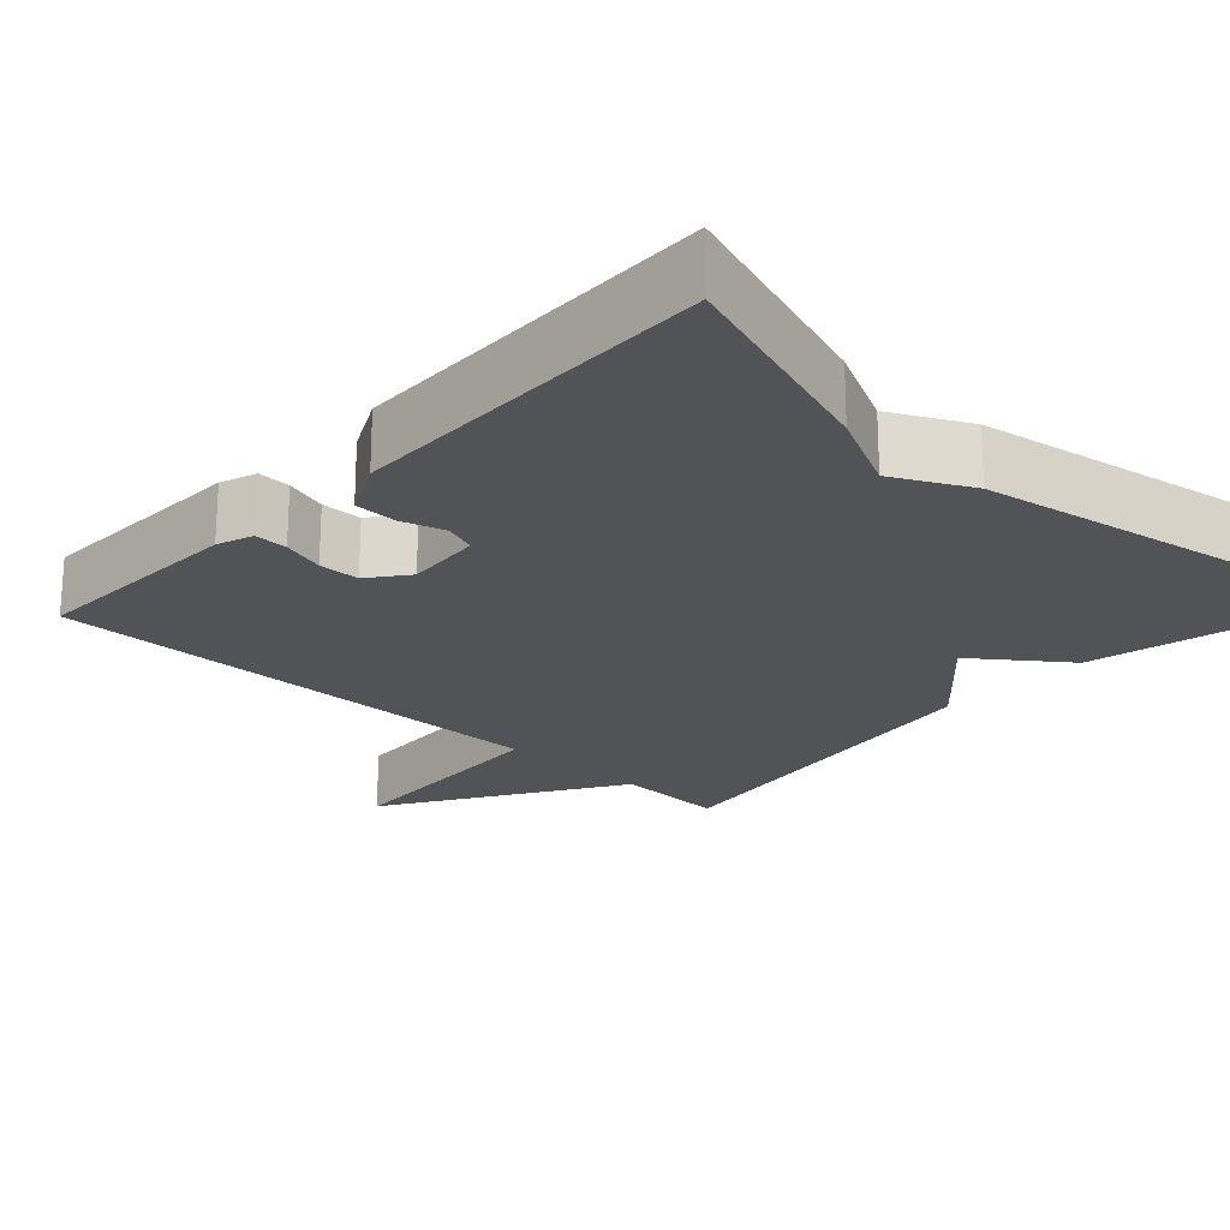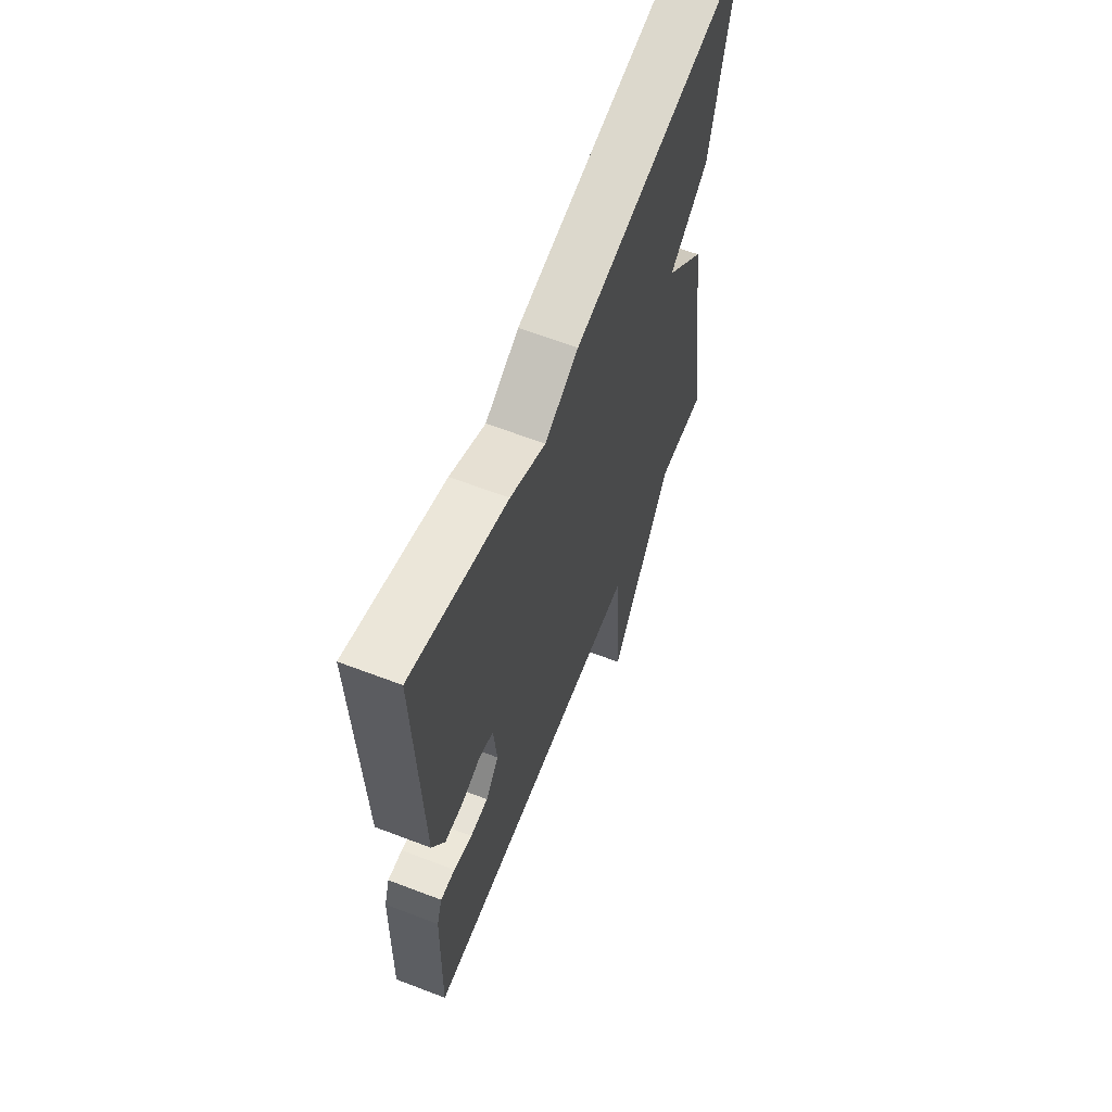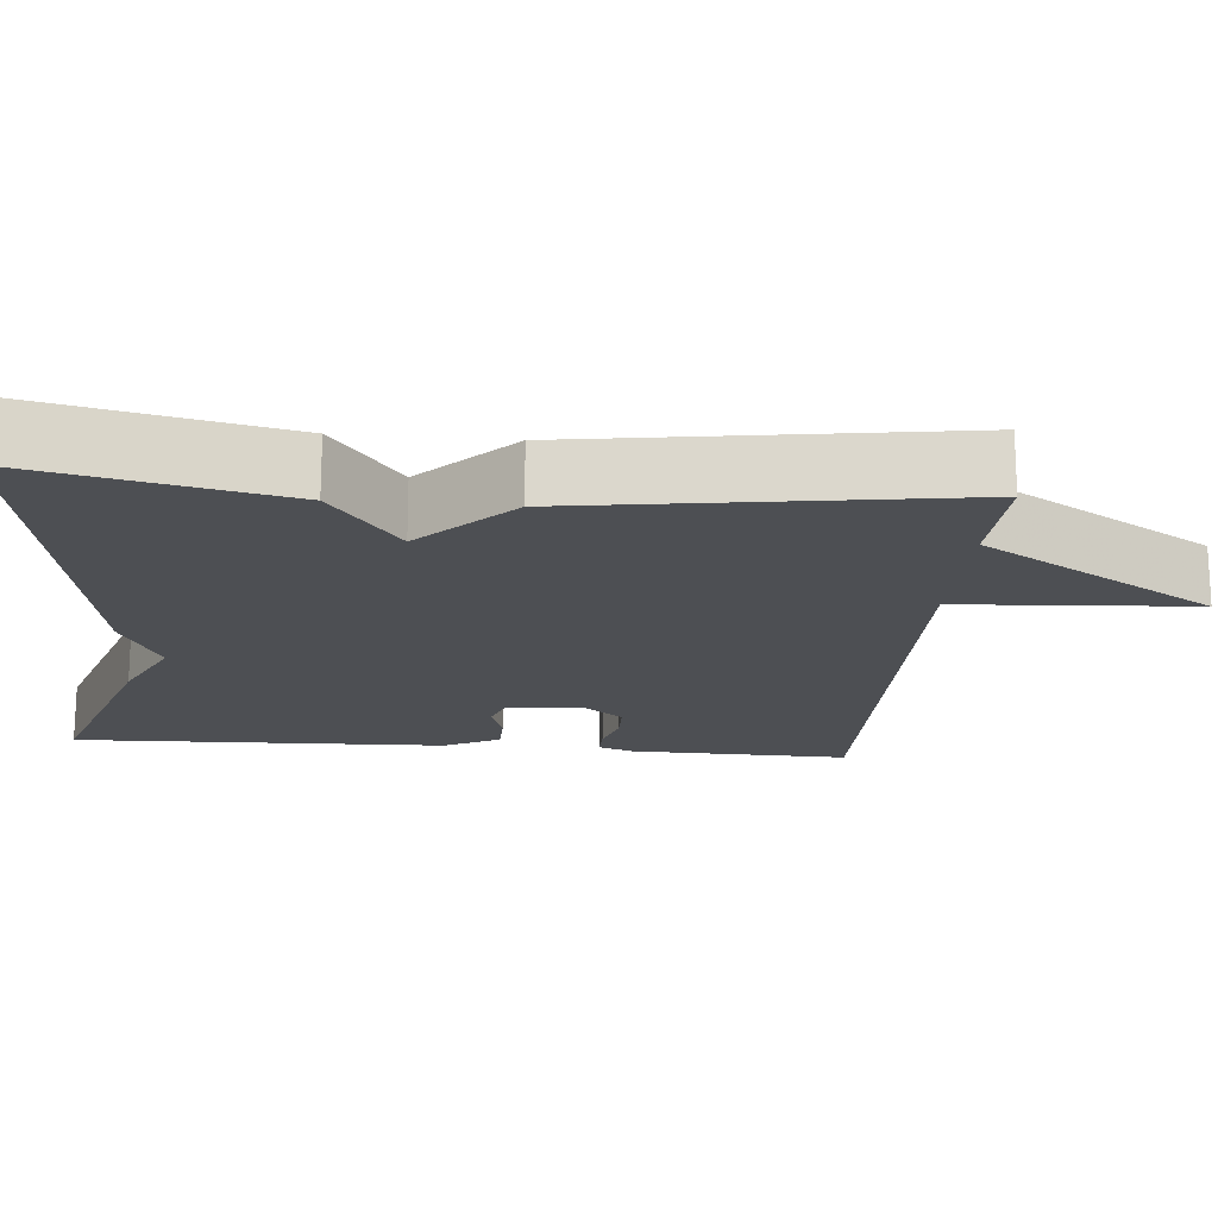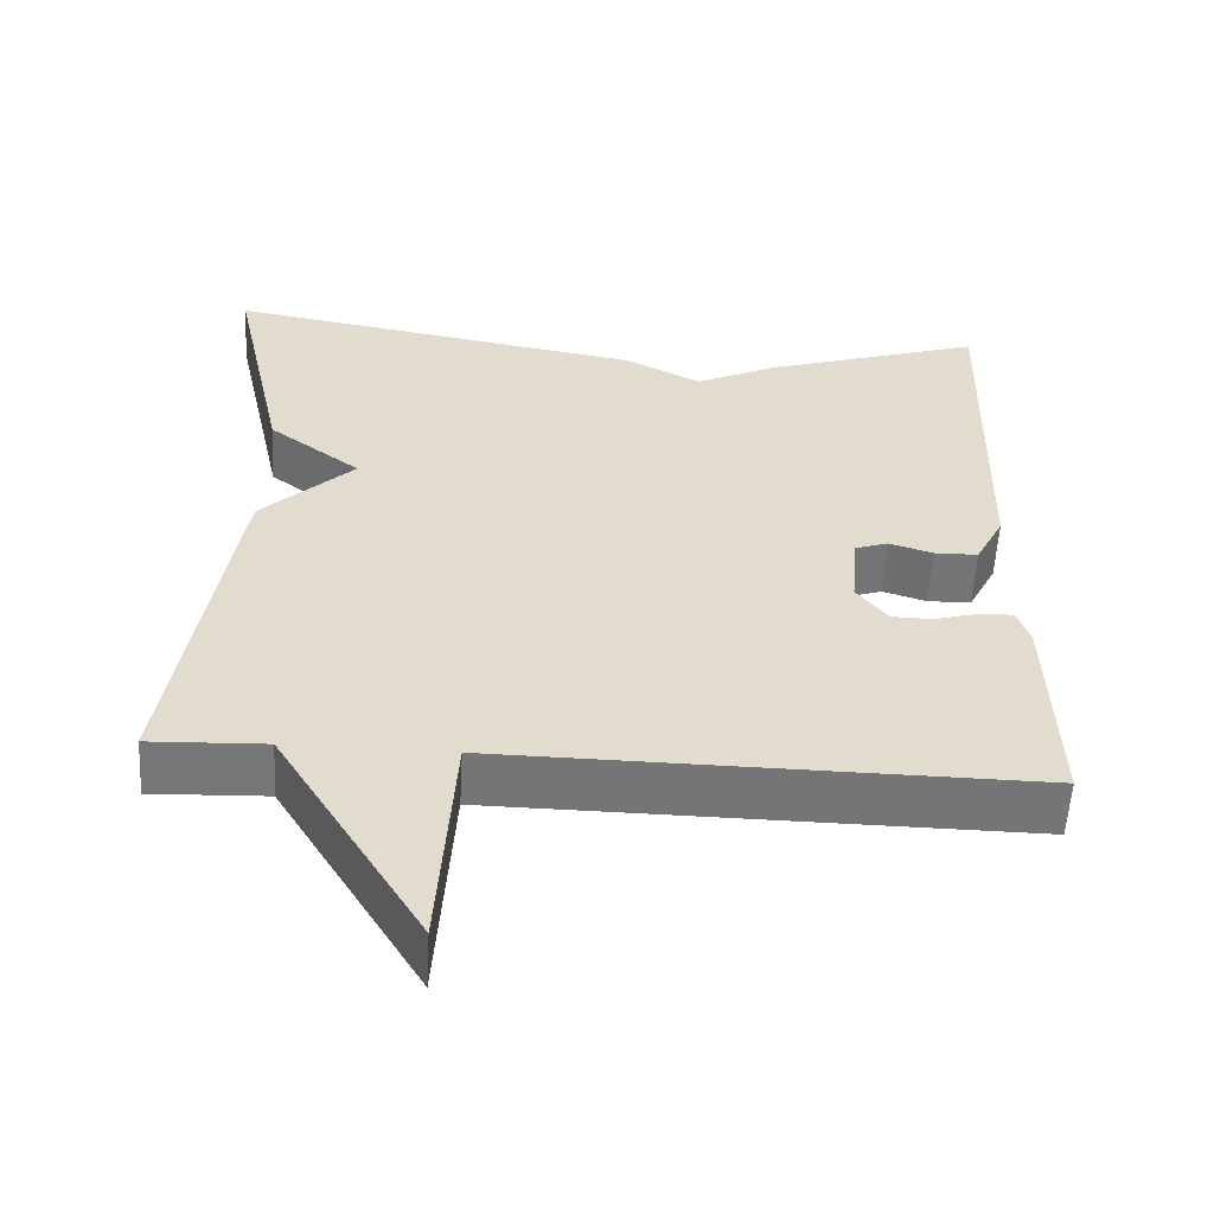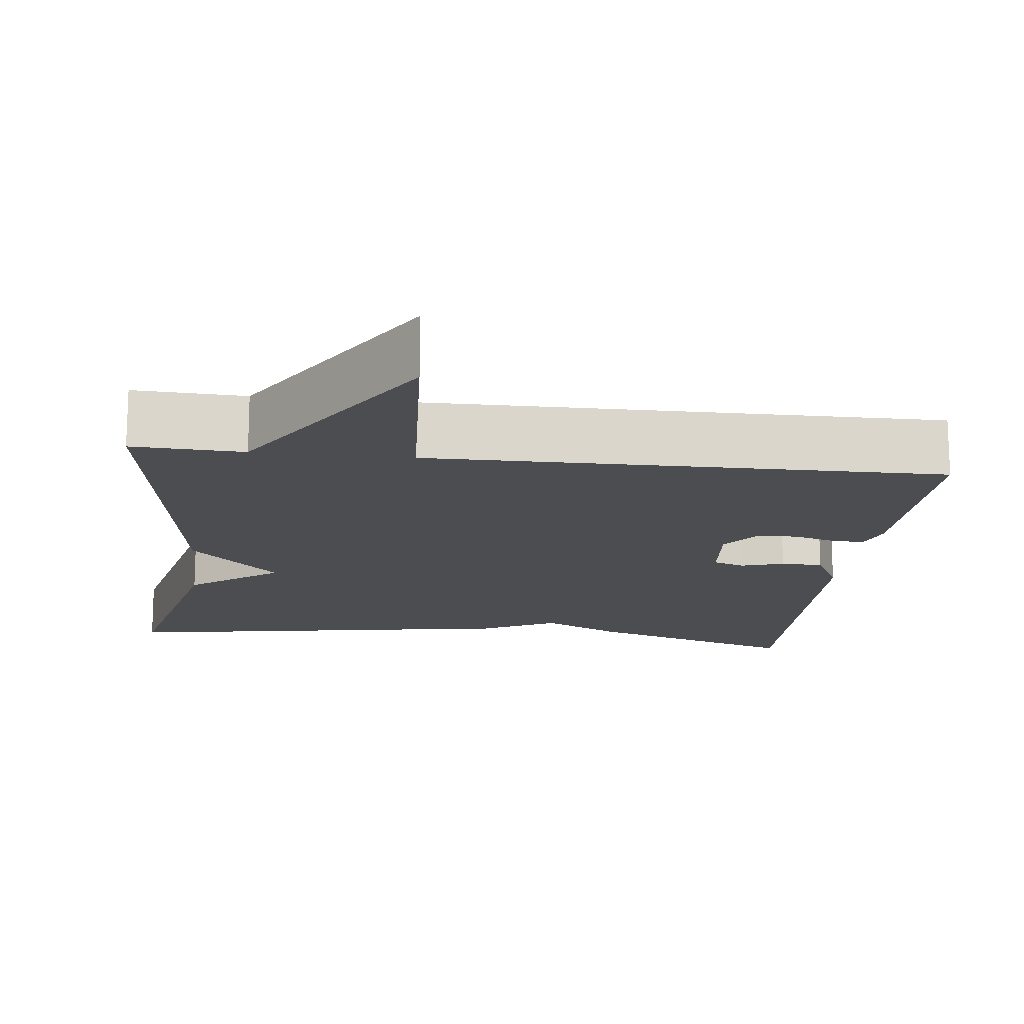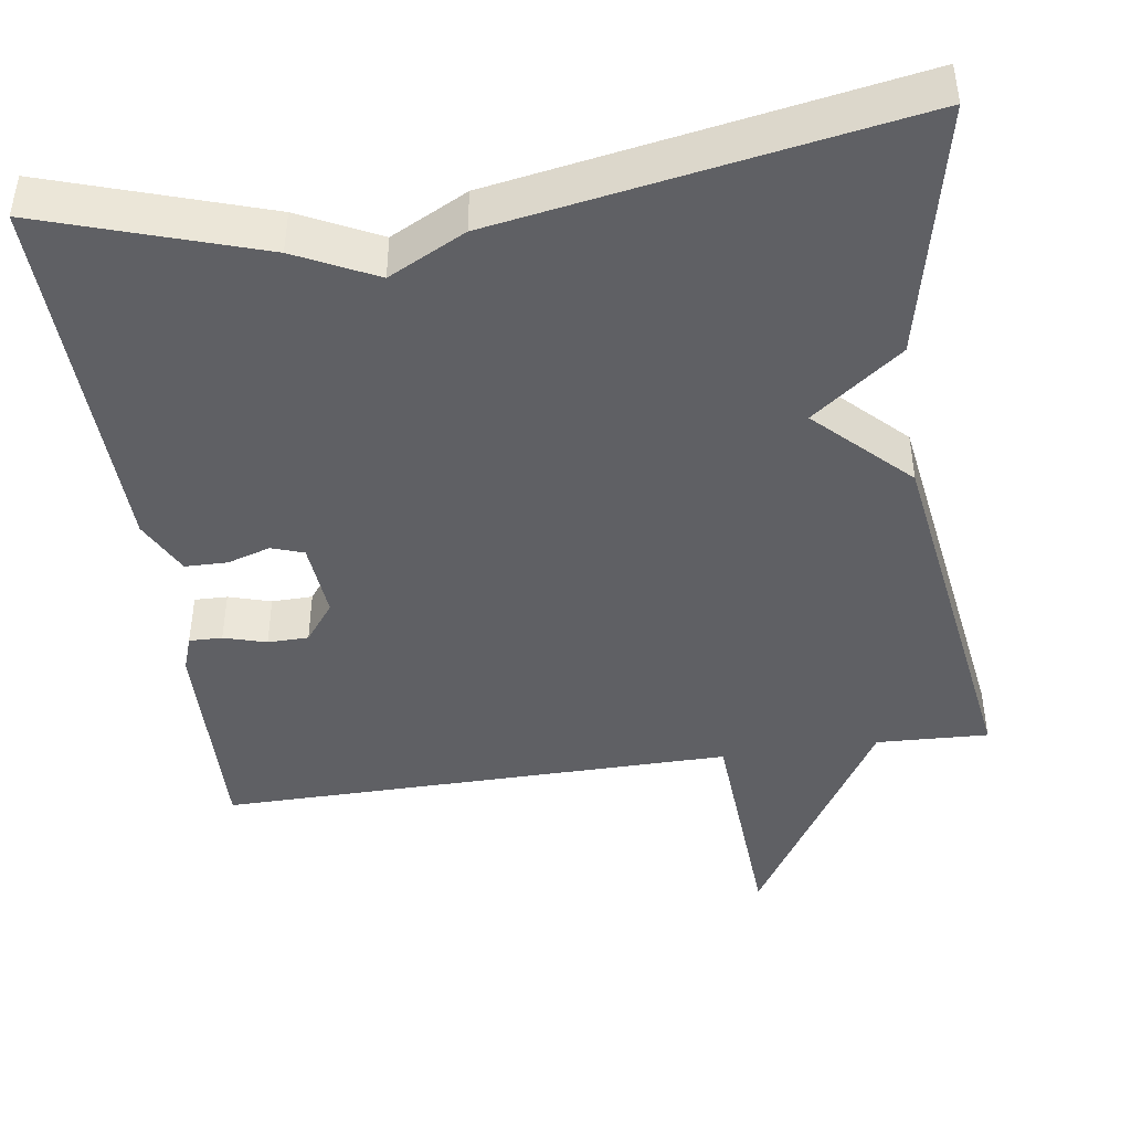
<metadata>
{"format":"obj","ext":"obj","renderer":"f3d","projection":"perspective","resolution":1024,"background":"white","views":[{"elev":-21.8,"azim":-43.2,"up":"+Y"},{"elev":62.4,"azim":-68.8,"up":"+Z"},{"elev":-17.8,"azim":84.9,"up":"+Y"},{"elev":-56.6,"azim":176.8,"up":"+Z"},{"elev":-15.7,"azim":173.3,"up":"+Y"},{"elev":-44.1,"azim":8.3,"up":"+Y"}]}
</metadata>
<code>
v 0.5 0.07 0.5
v 0.429 0.07 0.176
v 0.314 0.07 0.089
v 0.429 0.07 -0.024
v 0.5 0.07 -0.5
v 0.357 0.07 -0.494
v 0.176 0.07 -0.791
v 0.157 0.07 -0.494
v -0.5 0.07 -0.5
v -0.493 0.07 -0.221
v -0.477 0.07 -0.175
v -0.435 0.07 -0.176
v -0.381 0.07 -0.192
v -0.329 0.07 -0.191
v -0.291 0.07 -0.141
v -0.3 0.07 -0.043
v -0.341 0.07 -0.029
v -0.396 0.07 -0.046
v -0.45 0.07 -0.045
v -0.486 0.07 0.025
v -0.5 0.07 0.5
v -0.224 0.07 0.41
v -0.122 0.07 0.36
v -0.024 0.07 0.41
v 0.5 0 0.5
v 0.429 0 0.176
v 0.314 0 0.089
v 0.429 0 -0.024
v 0.5 0 -0.5
v 0.357 0 -0.494
v 0.176 0 -0.791
v 0.157 0 -0.494
v -0.5 0 -0.5
v -0.493 0 -0.221
v -0.477 0 -0.175
v -0.435 0 -0.176
v -0.381 0 -0.192
v -0.329 0 -0.191
v -0.291 0 -0.141
v -0.3 0 -0.043
v -0.341 0 -0.029
v -0.396 0 -0.046
v -0.45 0 -0.045
v -0.486 0 0.025
v -0.5 0 0.5
v -0.224 0 0.41
v -0.122 0 0.36
v -0.024 0 0.41
f 1 2 3
f 24 1 3
f 23 24 3
f 21 22 23
f 20 21 23
f 19 20 23
f 18 19 23
f 17 18 23
f 23 3 4
f 17 23 4
f 16 17 4
f 4 5 6
f 16 4 6
f 15 16 6
f 14 15 6
f 13 14 6
f 11 12 13
f 10 11 13
f 9 10 13
f 8 9 13
f 8 13 6
f 6 7 8
f 27 26 25
f 27 25 48
f 27 48 47
f 47 46 45
f 47 45 44
f 47 44 43
f 47 43 42
f 47 42 41
f 28 27 47
f 28 47 41
f 28 41 40
f 30 29 28
f 30 28 40
f 30 40 39
f 30 39 38
f 30 38 37
f 37 36 35
f 37 35 34
f 37 34 33
f 37 33 32
f 30 37 32
f 32 31 30
f 1 25 26 2
f 2 26 27 3
f 3 27 28 4
f 4 28 29 5
f 5 29 30 6
f 6 30 31 7
f 7 31 32 8
f 8 32 33 9
f 9 33 34 10
f 10 34 35 11
f 11 35 36 12
f 12 36 37 13
f 13 37 38 14
f 14 38 39 15
f 15 39 40 16
f 16 40 41 17
f 17 41 42 18
f 18 42 43 19
f 19 43 44 20
f 20 44 45 21
f 21 45 46 22
f 22 46 47 23
f 23 47 48 24
f 24 48 25 1

</code>
